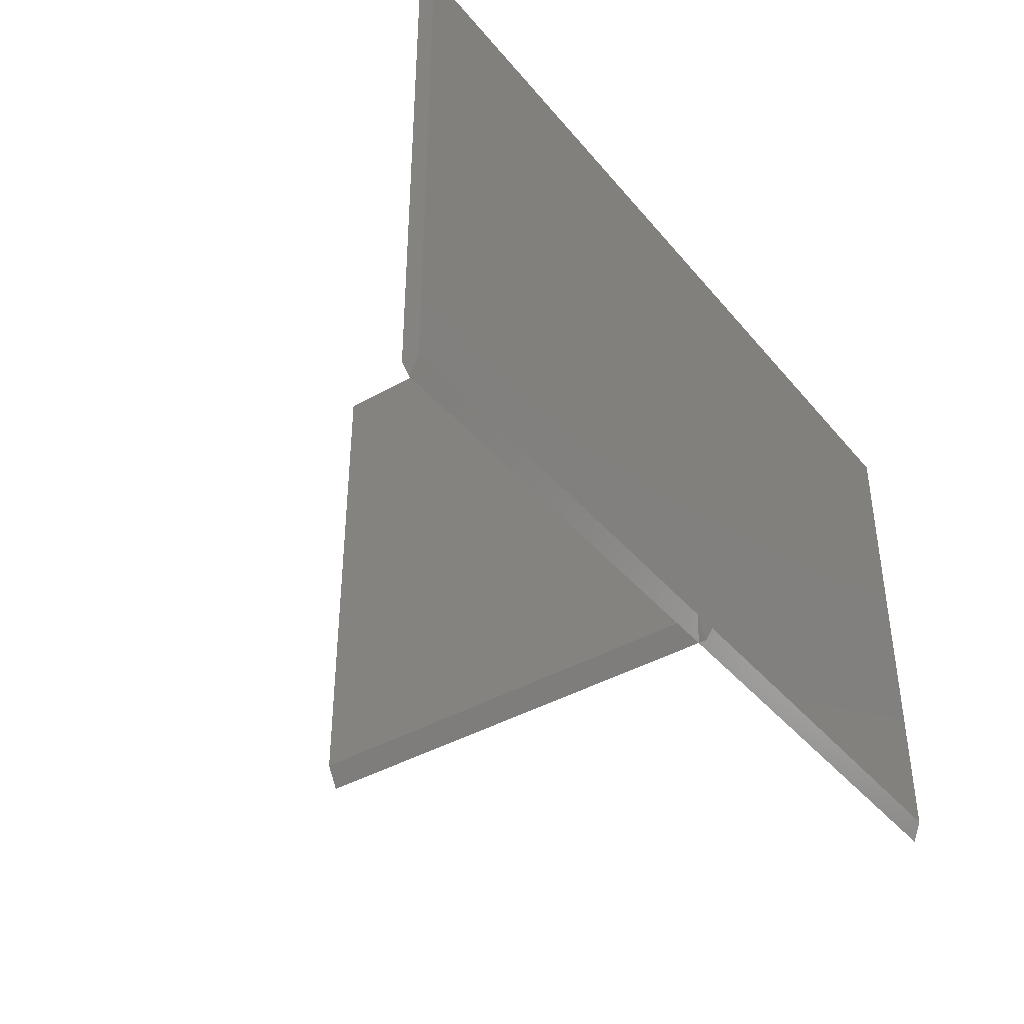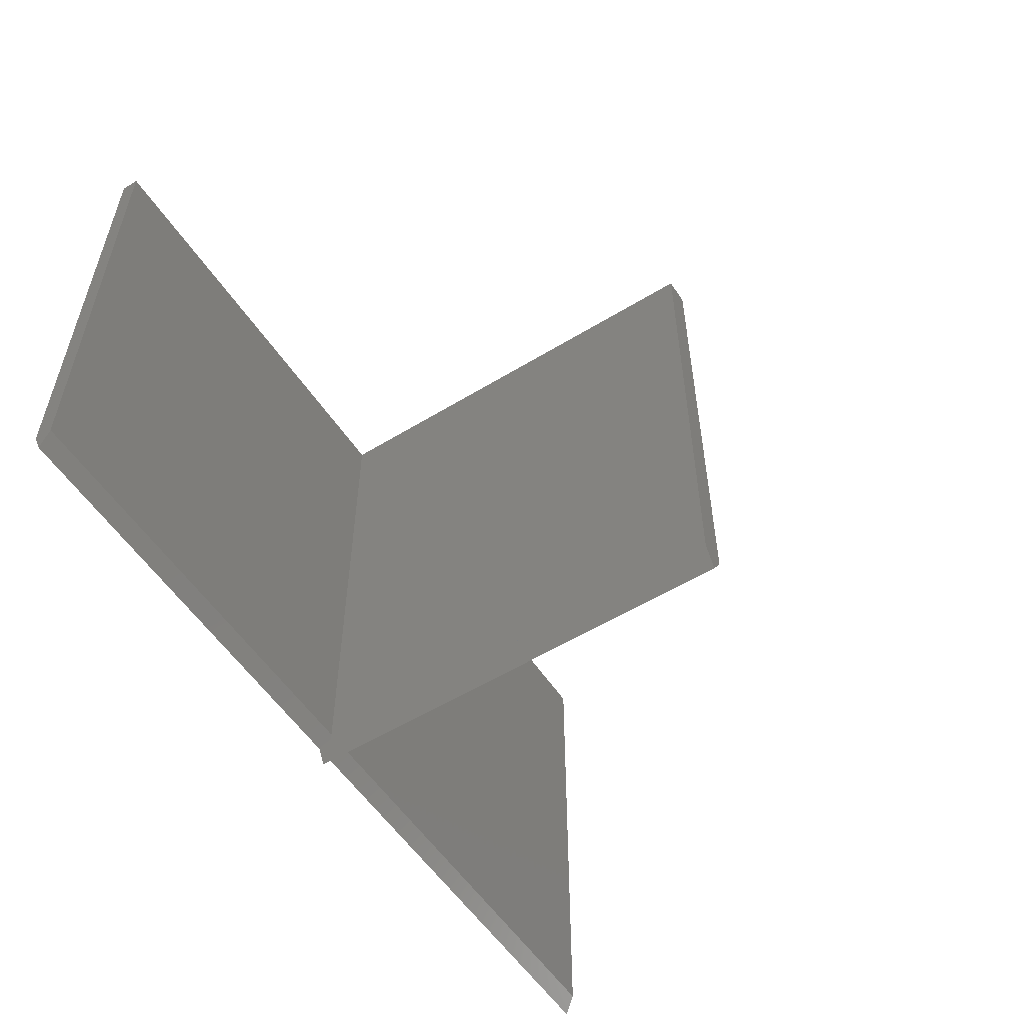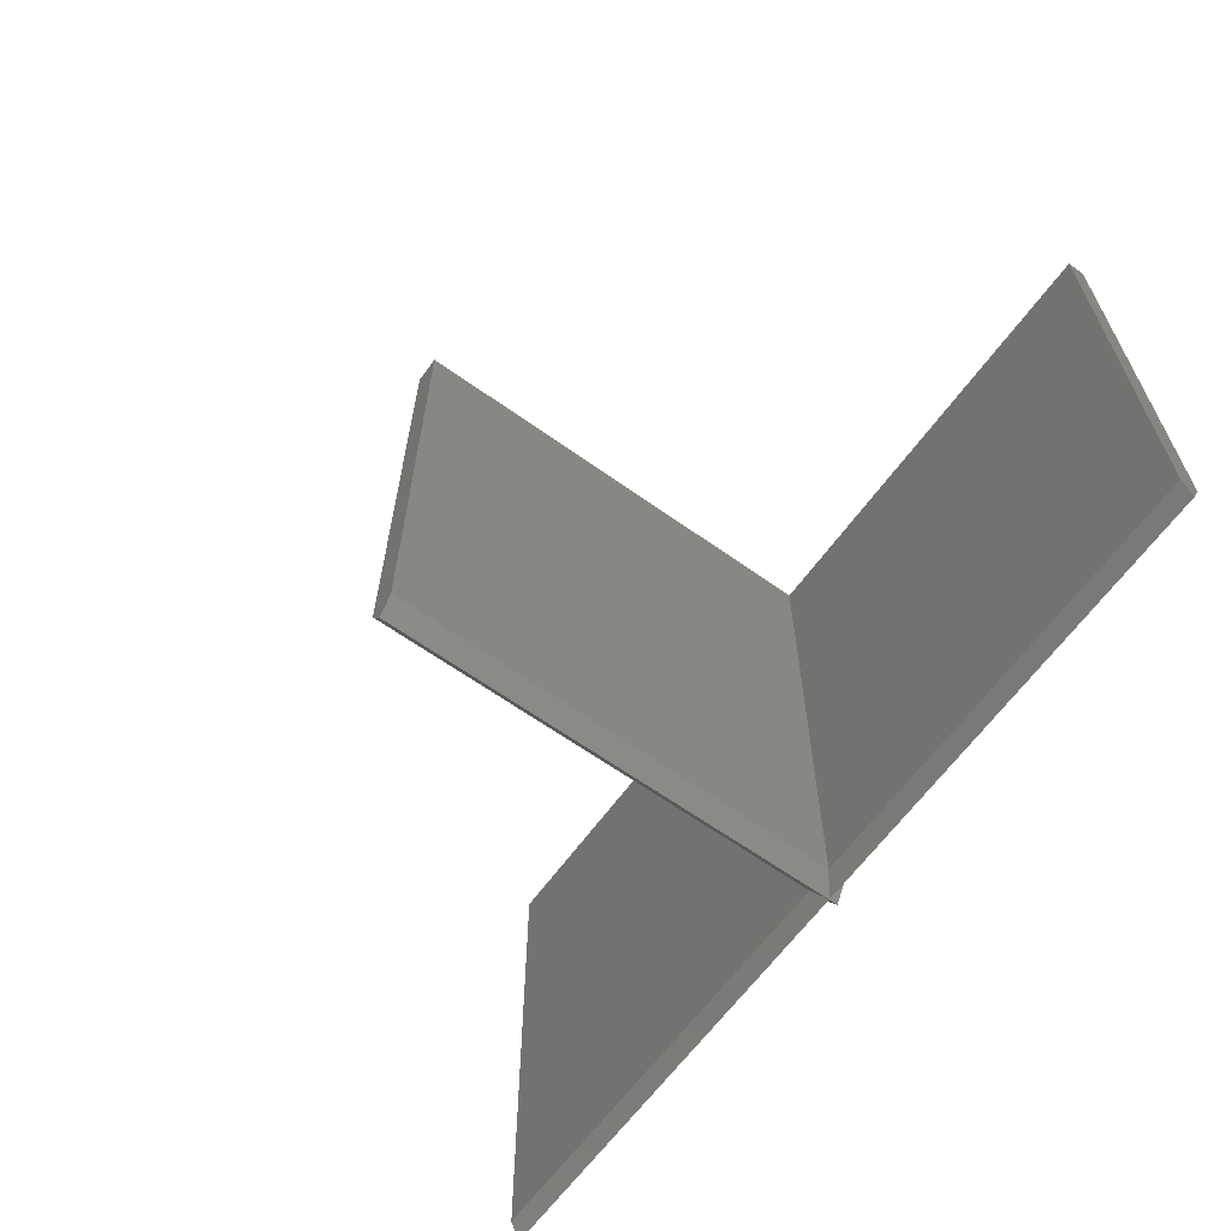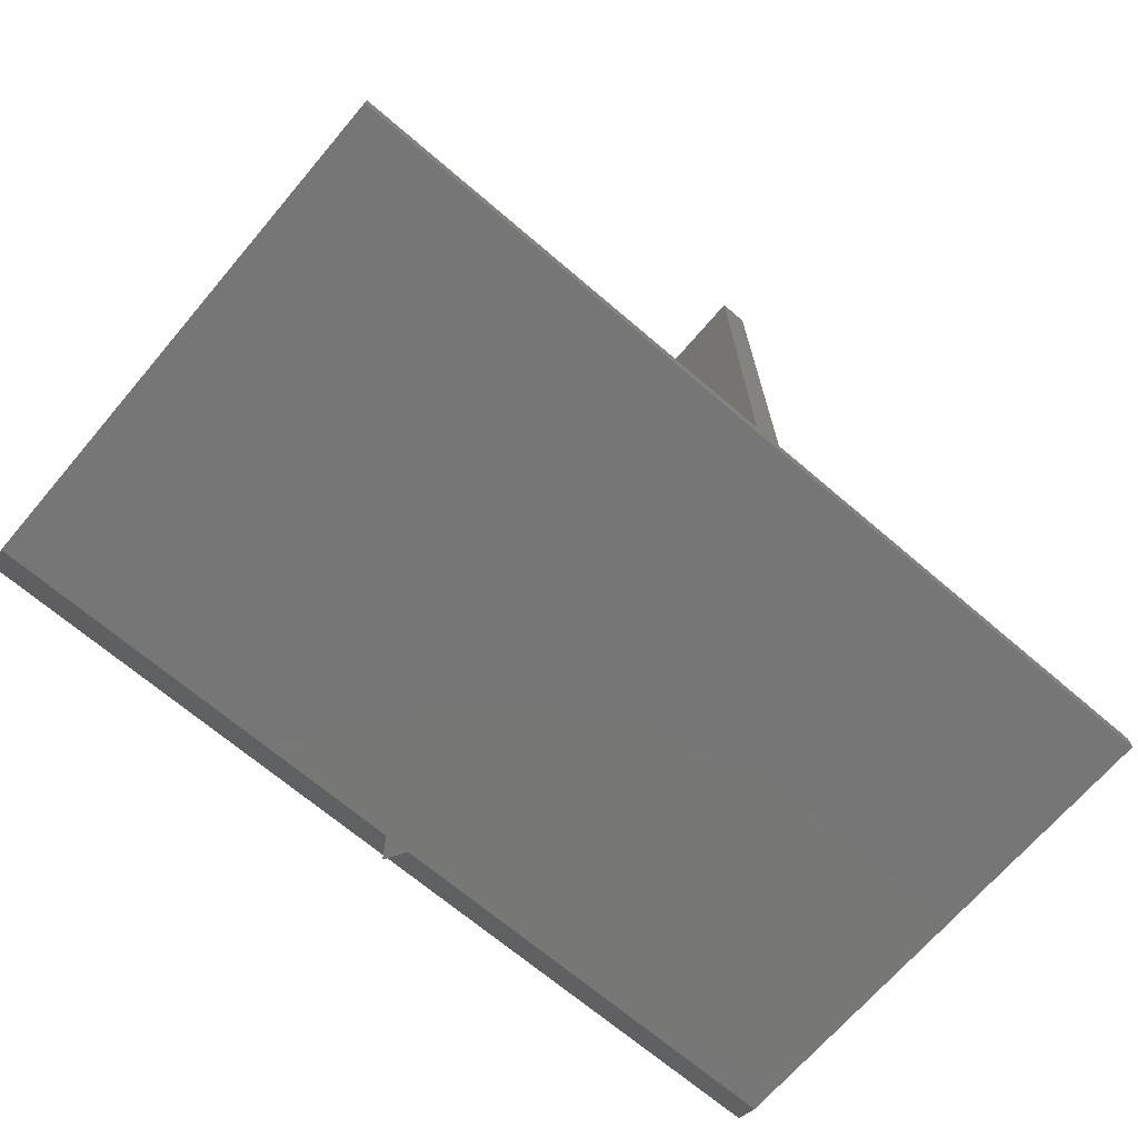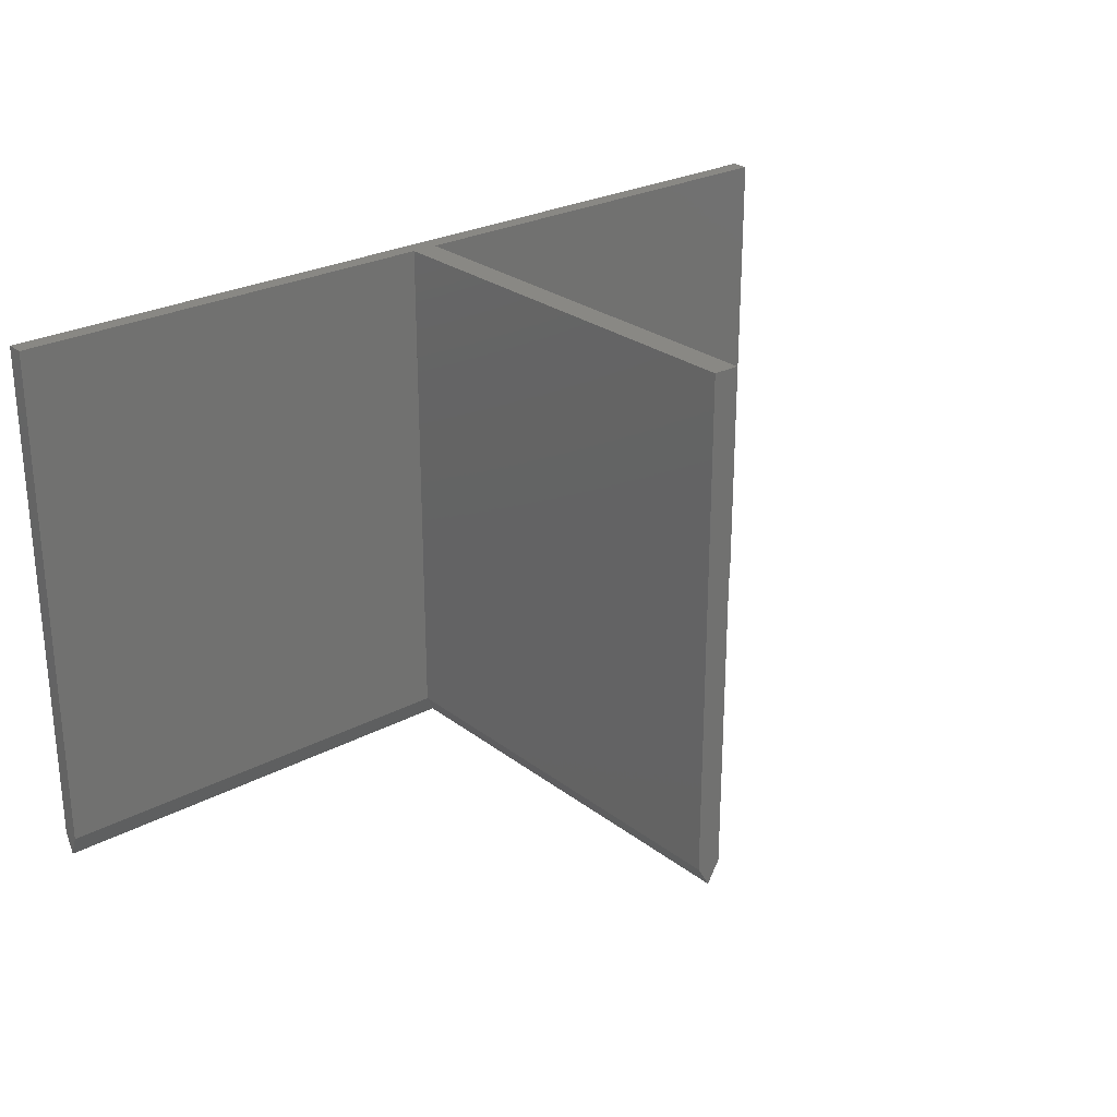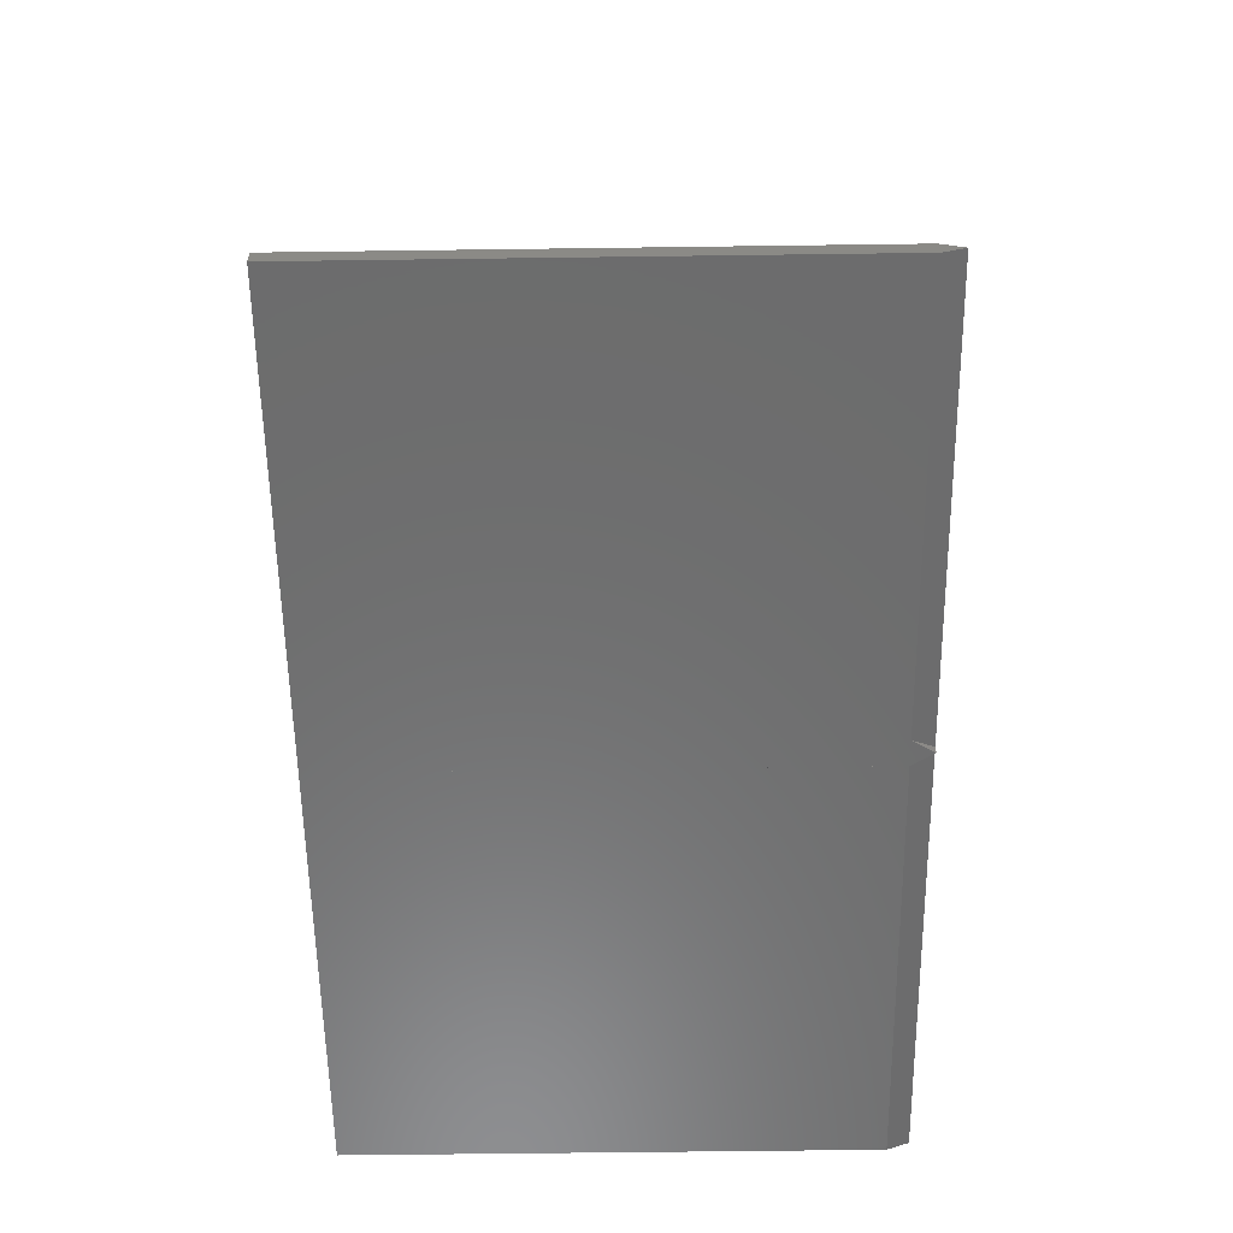
<metadata>
{"format":"stl","ext":"stl","renderer":"f3d","projection":"perspective","resolution":1024,"background":"white","views":[{"elev":-39.9,"azim":125.5,"up":"+Y"},{"elev":-55.0,"azim":-57.1,"up":"+Y"},{"elev":-63.3,"azim":54.1,"up":"+Y"},{"elev":-69.1,"azim":139.5,"up":"+Z"},{"elev":26.2,"azim":-40.0,"up":"+Y"},{"elev":-58.8,"azim":-89.2,"up":"+Z"}]}
</metadata>
<code>
# stl→obj: 51 verts, 131 faces
v 51.5 7.843e-05 52
v 50 2.495 2
v 51.5 0 2
v 50 2.495 52
v 50 2.495 50
v 53 2.495 52
v 53 2.495 2
v 51.5 3.922e-05 1
v 53 2.495 50
v 53 61.5 52
v 53 4.495 2
v 53 59.5 2
v 53 61.5 2
v 50 61.5 52
v 50 4.495 2
v 50 59.39 2
v 50 59.5 2
v 50 61.5 2
v 51.5 59.5 2
v 51.5 59.39 2
v 51.5 4.495 2
v 53 4.495 1.057e-13
v 51.5 4.495 1.057e-13
v 50 4.495 1.057e-13
v 53.5 59.5 2
v 101 2.495 2
v 53.5 59.53 2
v 103 61.5 2
v 101 4.495 2
v 103 4.495 2
v 51.5 59.39 1.057e-13
v 50 59.39 1.057e-13
v 53 2.495 5.358e-14
v 51.5 7.843e-05 5.358e-14
v 50 2.495 0
v 53 59.5 1.057e-13
v 2 61.5 6.909e-14
v 0 59.5 6.909e-14
v 0 61.5 6.909e-14
v 2 59.5 6.909e-14
v 0 3.922e-05 1
v 0 2.495 6.909e-14
v 50 61.5 6.909e-14
v 53 61.5 1.029e-13
v 103 61.5 5.358e-14
v 103 2.495 5.358e-14
v 103 2.495 2
v 0 2.495 2
v 0 61.5 2
v 103 3.922e-05 1
v 69.6 3.922e-05 1
f 1 2 3
f 2 1 4
f 2 4 5
f 6 4 1
f 7 3 8
f 9 10 6
f 10 9 7
f 10 7 11
f 10 11 12
f 10 12 13
f 14 5 4
f 5 14 2
f 2 14 15
f 15 14 16
f 16 14 17
f 17 14 18
f 12 19 20
f 21 16 15
f 16 21 20
f 20 21 11
f 20 11 12
f 21 22 23
f 22 21 11
f 15 23 24
f 23 15 21
f 11 25 12
f 25 11 7
f 25 7 26
f 25 26 27
f 27 13 12
f 13 27 28
f 28 27 29
f 29 27 26
f 28 29 30
f 16 31 32
f 31 16 20
f 33 34 35
f 20 17 16
f 17 20 19
f 16 24 15
f 24 16 32
f 31 24 32
f 24 31 23
f 23 31 36
f 23 36 22
f 20 36 31
f 36 20 12
f 36 11 22
f 11 36 12
f 37 38 39
f 38 37 40
f 35 41 42
f 41 35 8
f 7 8 33
f 2 21 15
f 21 2 3
f 21 3 11
f 11 3 7
f 43 40 37
f 44 32 43
f 32 44 31
f 31 44 36
f 36 44 22
f 22 44 33
f 33 44 45
f 33 45 46
f 40 42 38
f 42 40 35
f 35 40 24
f 24 40 43
f 24 43 32
f 35 24 23
f 35 23 33
f 33 23 22
f 44 28 45
f 28 44 13
f 45 47 46
f 47 45 30
f 30 45 28
f 47 33 46
f 33 47 7
f 7 47 26
f 33 2 35
f 2 33 7
f 2 7 5
f 5 7 9
f 2 42 35
f 42 2 48
f 49 42 48
f 42 49 38
f 38 49 39
f 2 8 3
f 35 34 8
f 33 8 34
f 8 48 41
f 48 8 2
f 35 8 2
f 49 37 39
f 37 49 43
f 43 49 18
f 33 8 35
f 47 50 46
f 47 29 26
f 29 47 30
f 18 44 43
f 44 18 13
f 13 18 14
f 13 14 10
f 42 41 48
f 33 51 8
f 51 33 46
f 51 46 50
f 4 10 14
f 10 4 6
f 6 5 9
f 5 6 4
f 2 49 48
f 49 2 15
f 49 15 18
f 15 17 18
f 17 15 16
f 7 1 3
f 1 7 6
f 6 7 9
f 22 7 33
f 7 22 11
f 27 12 25
f 51 7 8
f 7 51 26
f 26 51 50
f 26 50 47

</code>
